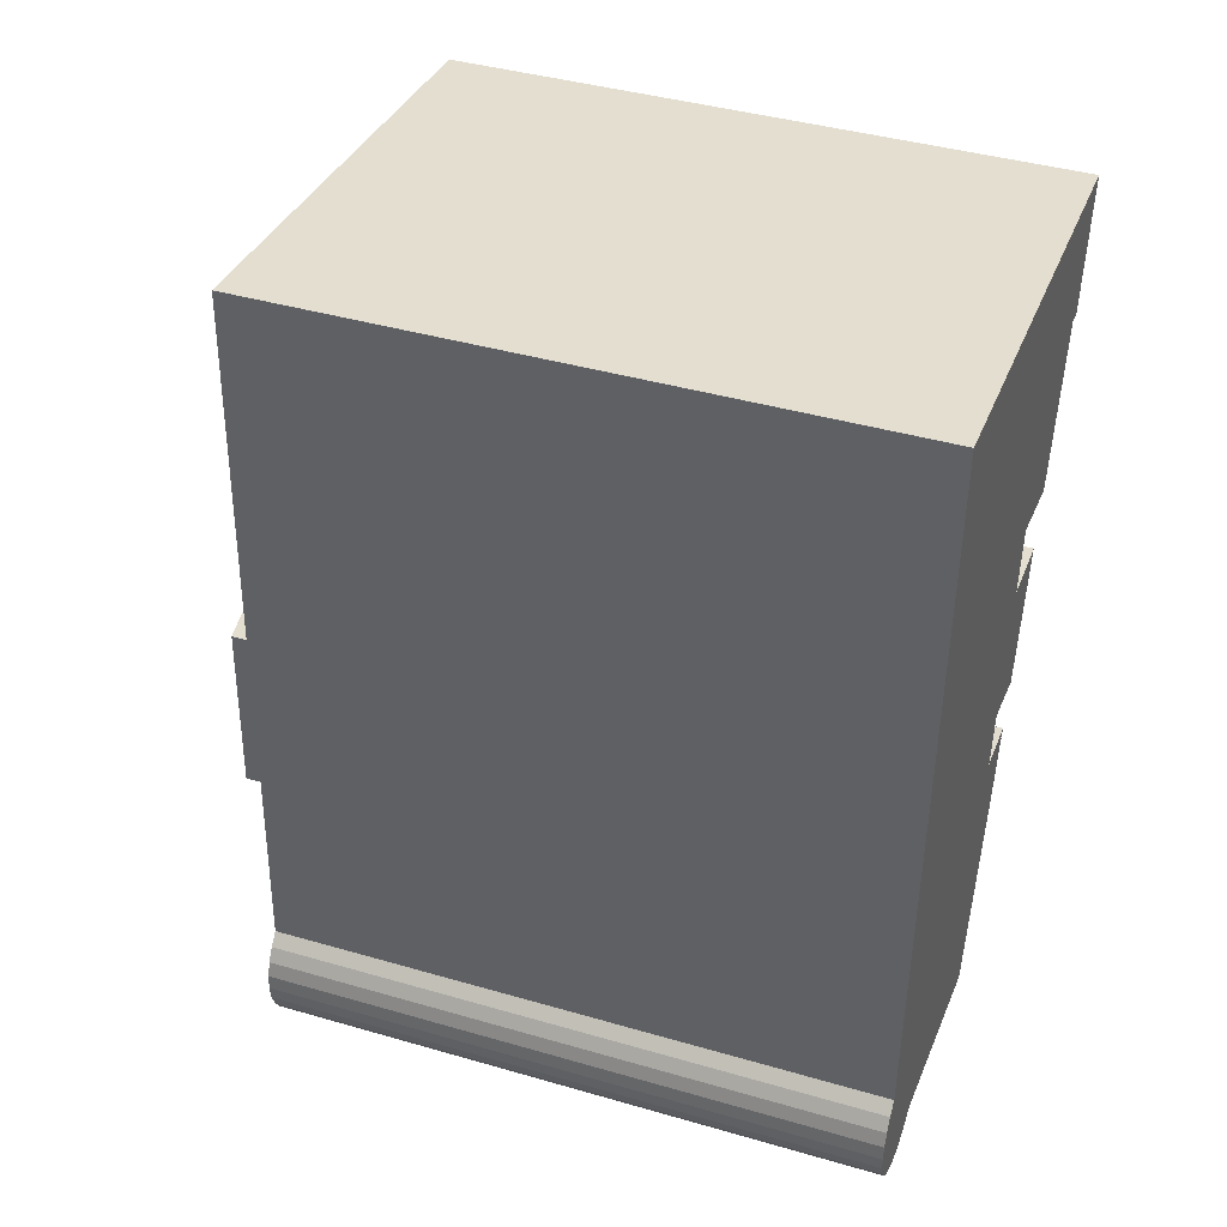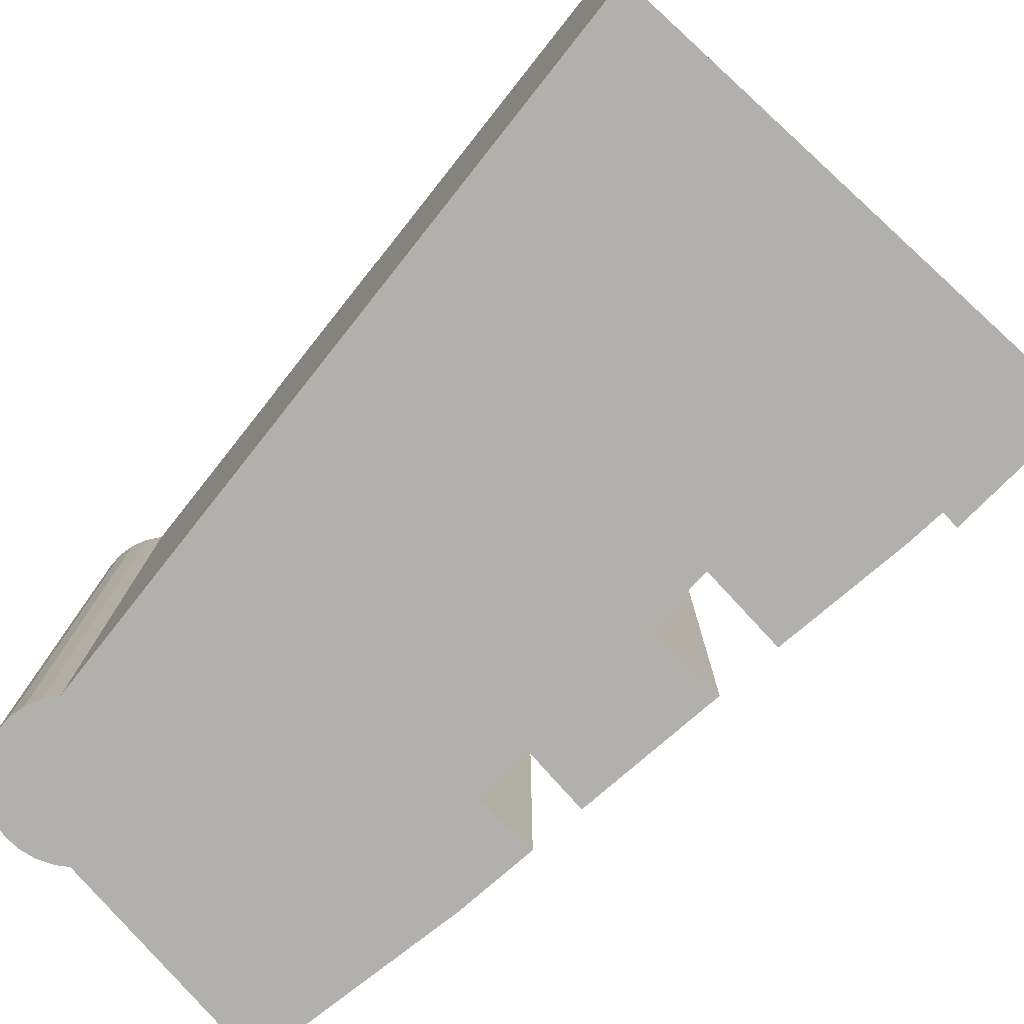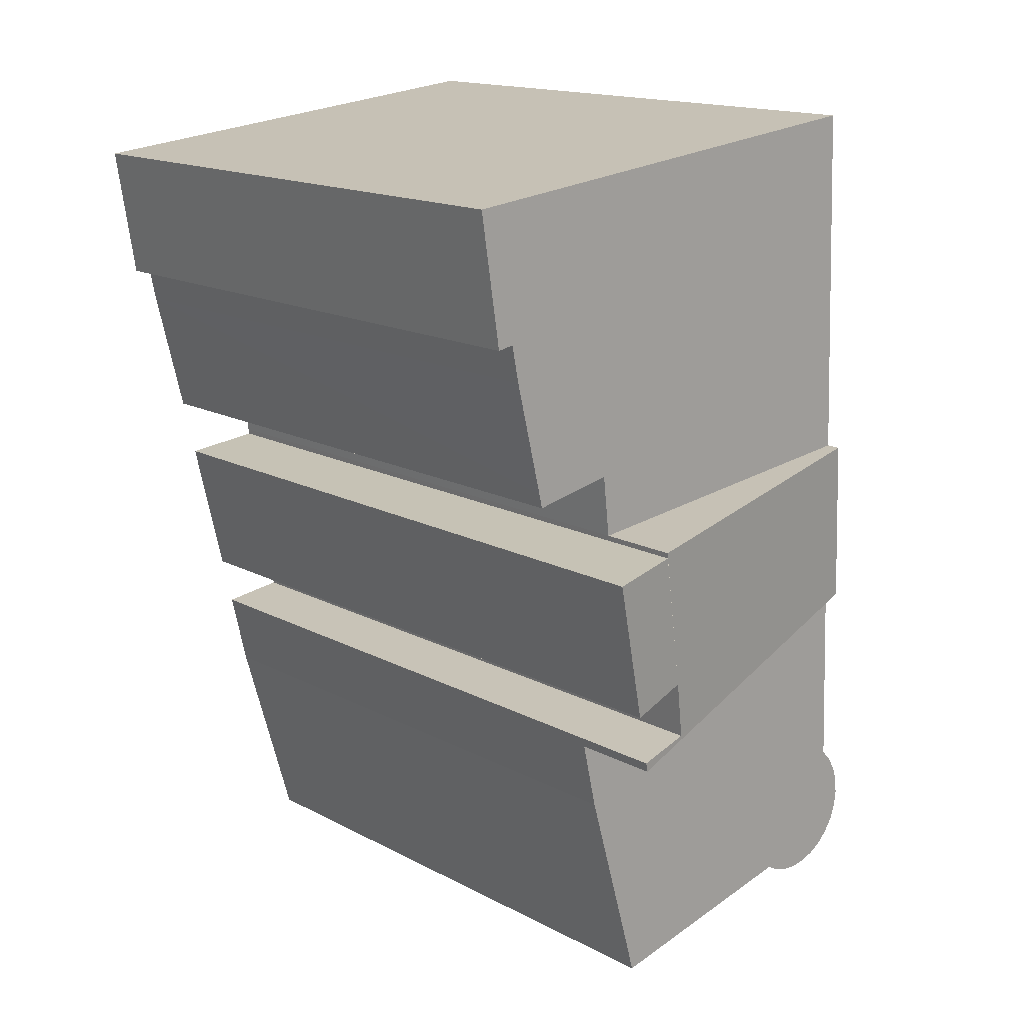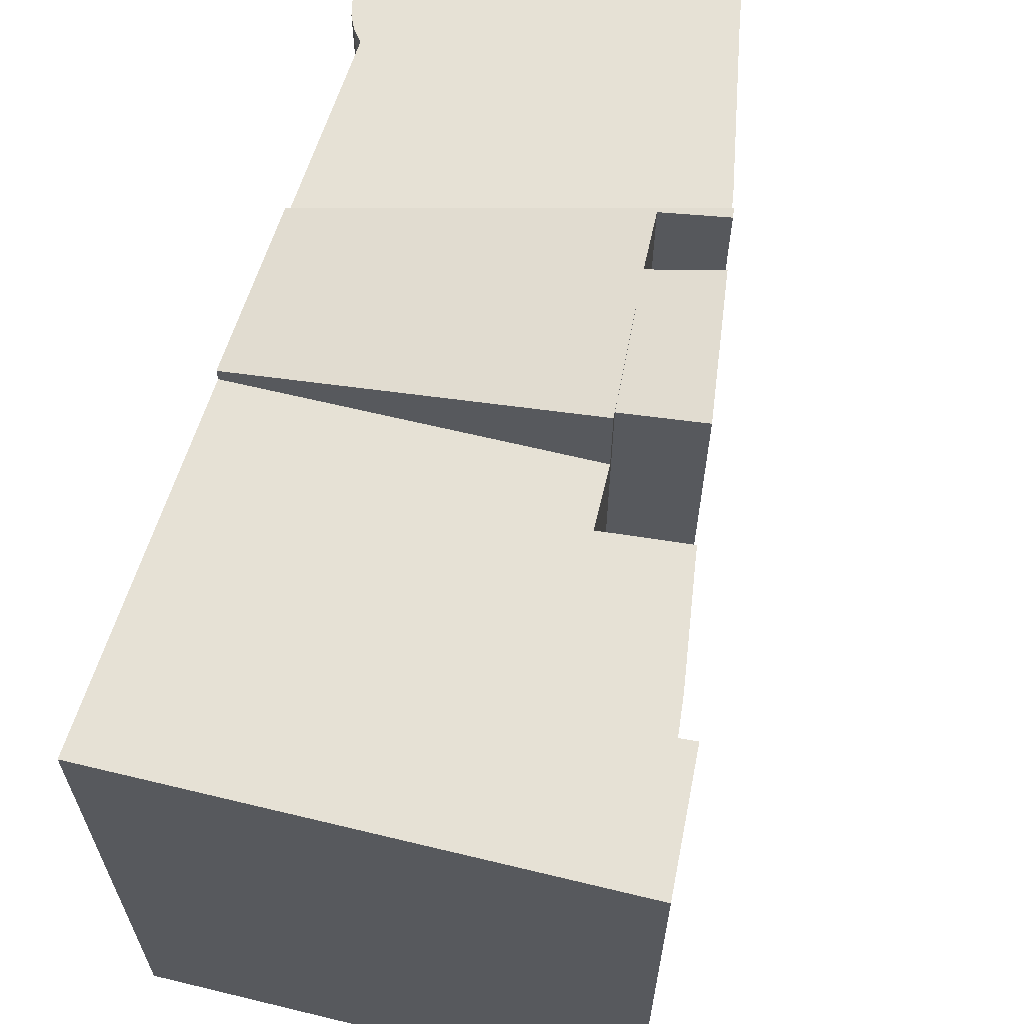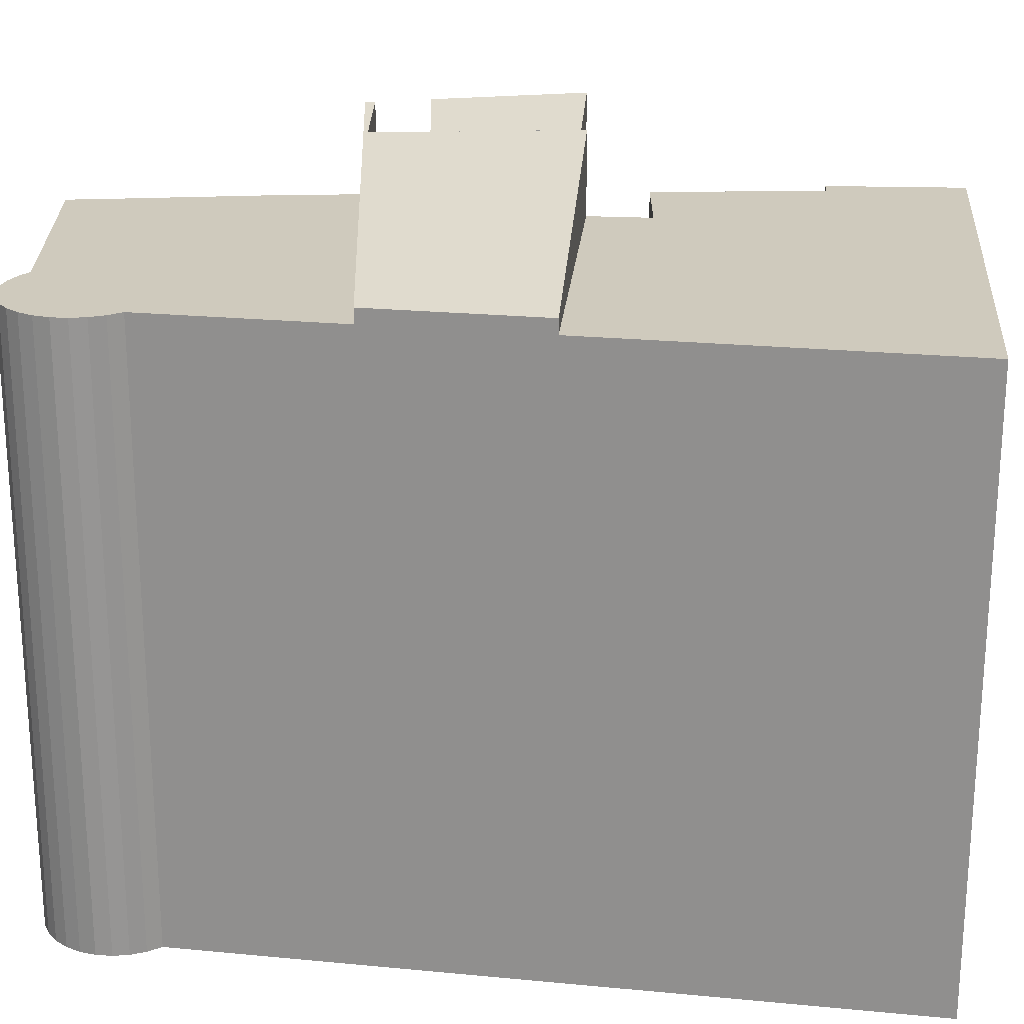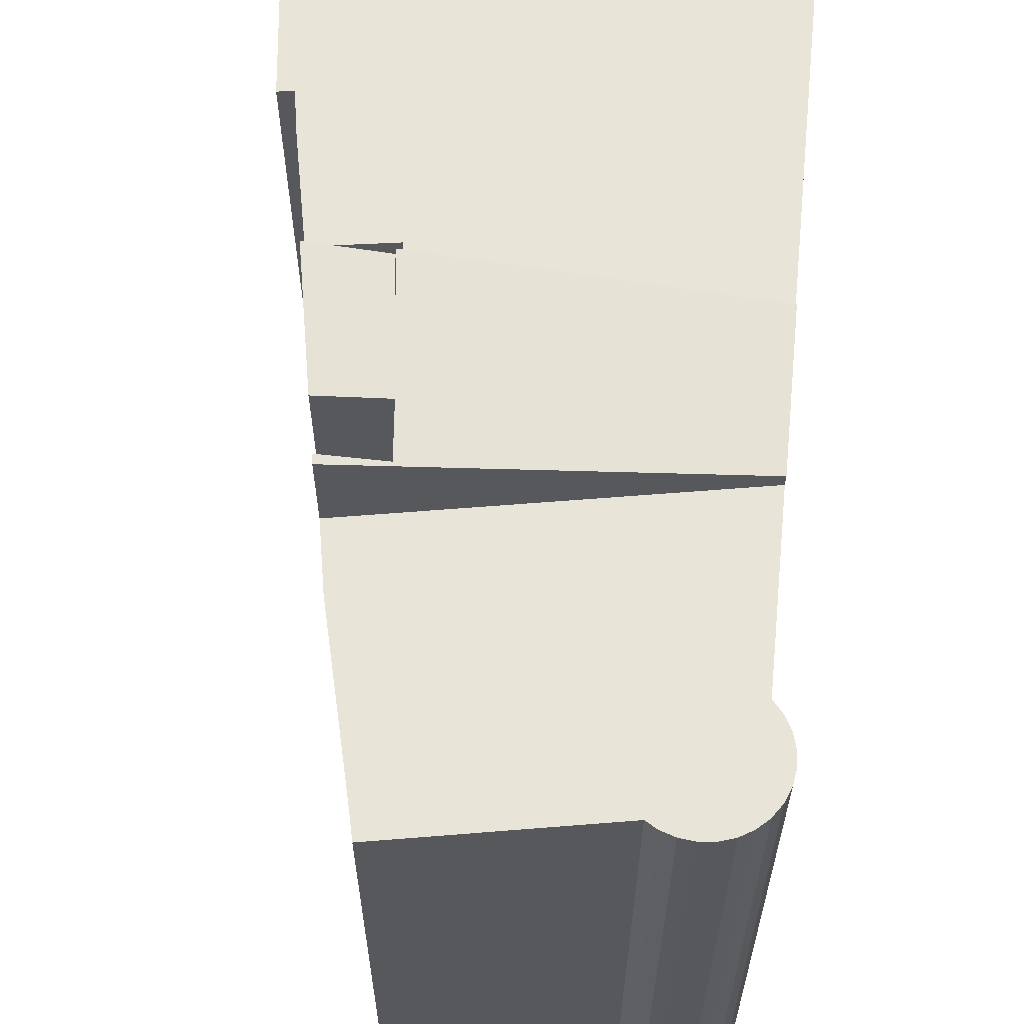
<metadata>
{"format":"obj","ext":"obj","renderer":"f3d","projection":"perspective","resolution":1024,"background":"white","views":[{"elev":41.1,"azim":-70.6,"up":"+Z"},{"elev":-78.6,"azim":-36.2,"up":"+Y"},{"elev":15.7,"azim":137.8,"up":"+Z"},{"elev":64.1,"azim":20.0,"up":"+Y"},{"elev":22.9,"azim":-78.5,"up":"+Y"},{"elev":61.3,"azim":-171.9,"up":"+Y"}]}
</metadata>
<code>
v  10.97 20.32 11.17
v  0.949 18.35 7.315
v  1.137 18.35 12.24
v  10.32 20.22 7.028
v  10.1 20.19 5.358
v  11.87 20.54 4.831
v  11.94 20.55 5.103
v  12.28 20.61 6.602
v  10.96 20.32 11.01
v  13.23 20.77 10.76
v  10.32 -4.303e-16 7.028
v  10.1 -3.281e-16 5.358
v  11.94 -3.125e-16 5.103
v  11.87 -2.958e-16 4.831
v  10.97 -6.84e-16 11.17
v  10.96 20.32 11.01
v  10.96 -6.744e-16 11.01
v  13.23 -6.589e-16 10.76
v  12.28 -4.043e-16 6.602
v  1.137 -7.498e-16 12.24
v  0.949 -4.479e-16 7.315
v  15.25 17.93 17.23
v  14.04 17.93 21.32
v  15.85 17.93 21.12
v  1.537 17.93 22.69
v  14.76 17.93 17.32
v  1.137 17.93 12.24
v  14.54 17.93 16.23
v  11.18 17.93 12.98
v  13.73 17.93 12.92
v  13.63 17.93 12.5
v  10.97 17.93 11.17
v  14.54 -9.937e-16 16.23
v  13.63 -7.655e-16 12.5
v  13.73 -7.912e-16 12.92
v  11.18 -7.948e-16 12.98
v  15.85 -1.293e-15 21.12
v  15.25 -1.055e-15 17.23
v  14.76 -1.061e-15 17.32
v  1.537 -1.389e-15 22.69
v  14.04 -1.306e-15 21.32
v  11.42 17.93 2.829
v  9.938 17.93 -2.31
v  11.87 17.93 4.831
v  0.731 17.93 1.634
v  0.949 17.93 7.315
v  0.21 17.93 -0.892
v  0.454 17.93 -1.283
v  0.776 17.93 -1.613
v  1.162 17.93 -1.865
v  1.593 17.93 -2.028
v  2.049 17.93 -2.095
v  2.509 17.93 -2.061
v  2.951 17.93 -1.929
v  3.297 17.93 -1.744
v  9.696 17.93 -3.199
v  0.185 17.93 0.898
v  0 17.93 1.098e-15
v  0.044 17.93 0.459
v  0.418 17.93 1.296
v  0.056 17.93 -0.458
v  11.42 -1.732e-16 2.829
v  9.696 1.959e-16 -3.199
v  9.938 1.414e-16 -2.31
v  3.297 1.068e-16 -1.744
v  2.951 1.181e-16 -1.929
v  2.509 1.262e-16 -2.061
v  2.049 1.283e-16 -2.095
v  1.593 1.242e-16 -2.028
v  1.162 1.142e-16 -1.865
v  0.776 9.877e-17 -1.613
v  0.454 7.856e-17 -1.283
v  0.21 5.462e-17 -0.892
v  0.731 -1.001e-16 1.634
v  0.056 2.804e-17 -0.458
v  0 0 0
v  0.044 -2.811e-17 0.459
v  0.185 -5.499e-17 0.898
v  0.418 -7.936e-17 1.296
g defaultobject
f 1 2 3
f 2 1 4
f 2 4 5
f 2 5 6
f 6 5 7
f 8 9 10
f 9 8 4
f 11 5 4
f 5 11 12
f 13 6 7
f 6 13 14
f 15 16 1
f 16 15 17
f 18 8 10
f 8 18 19
f 5 13 7
f 13 5 12
f 3 15 1
f 15 3 20
f 16 18 10
f 18 16 17
f 14 2 6
f 2 14 21
f 19 4 8
f 4 19 11
f 2 20 3
f 20 2 21
f 14 12 21
f 12 14 13
f 18 17 19
f 12 20 21
f 20 12 11
f 20 11 15
f 15 11 17
f 17 11 19
f 22 23 24
f 23 22 25
f 25 22 26
f 25 26 27
f 27 26 28
f 27 28 29
f 29 28 30
f 29 30 31
f 27 29 32
f 33 30 28
f 30 33 31
f 31 33 34
f 34 33 35
f 36 32 29
f 32 36 15
f 37 22 24
f 22 37 38
f 39 28 26
f 28 39 33
f 34 29 31
f 29 34 36
f 15 27 32
f 27 15 20
f 38 26 22
f 26 38 39
f 20 25 27
f 25 20 40
f 40 23 25
f 23 40 24
f 24 40 37
f 37 40 41
f 15 40 20
f 40 15 36
f 40 36 34
f 40 34 35
f 40 35 41
f 41 35 33
f 41 33 39
f 41 39 38
f 41 38 37
f 42 43 44
f 44 45 46
f 45 44 47
f 47 44 48
f 48 44 49
f 49 44 50
f 50 44 51
f 51 44 52
f 52 44 53
f 53 44 54
f 54 44 55
f 55 44 56
f 56 44 43
f 57 58 59
f 58 57 60
f 58 60 61
f 61 60 45
f 61 45 47
f 21 44 46
f 44 21 14
f 14 42 44
f 42 14 62
f 62 43 42
f 43 62 56
f 56 62 63
f 63 62 64
f 63 55 56
f 55 63 65
f 66 53 54
f 53 66 67
f 67 52 53
f 52 67 68
f 68 51 52
f 51 68 69
f 69 50 51
f 50 69 70
f 65 54 55
f 54 65 66
f 70 49 50
f 49 70 71
f 71 48 49
f 48 71 72
f 72 47 48
f 47 72 73
f 74 46 45
f 46 74 21
f 73 61 47
f 61 73 75
f 75 58 61
f 58 75 76
f 76 59 58
f 59 76 77
f 77 57 59
f 57 77 78
f 78 60 57
f 60 78 79
f 79 45 60
f 45 79 74
f 74 14 21
f 14 74 79
f 14 79 78
f 14 78 77
f 14 77 76
f 14 76 75
f 14 75 73
f 14 73 72
f 14 72 71
f 14 71 70
f 14 70 69
f 14 69 68
f 14 68 67
f 14 67 66
f 14 66 65
f 14 65 63
f 14 63 64
f 14 64 62

</code>
